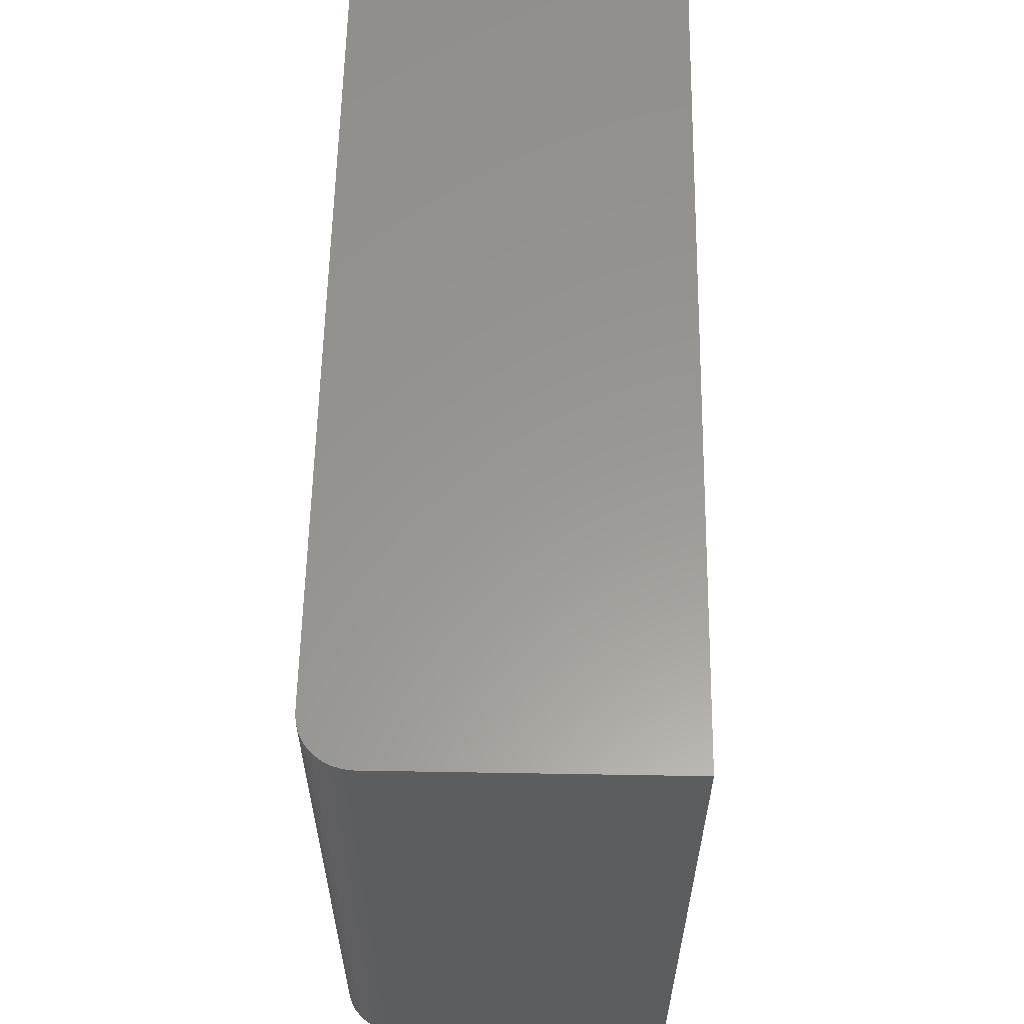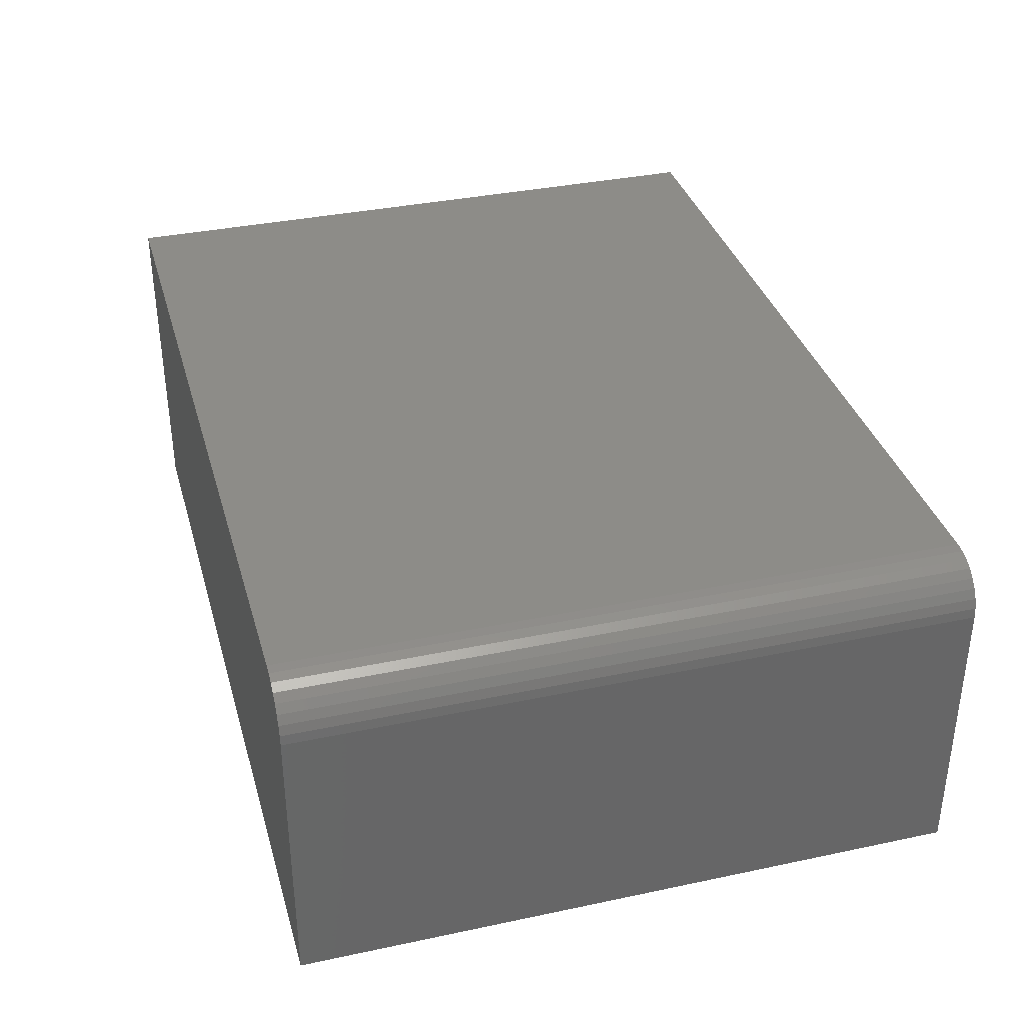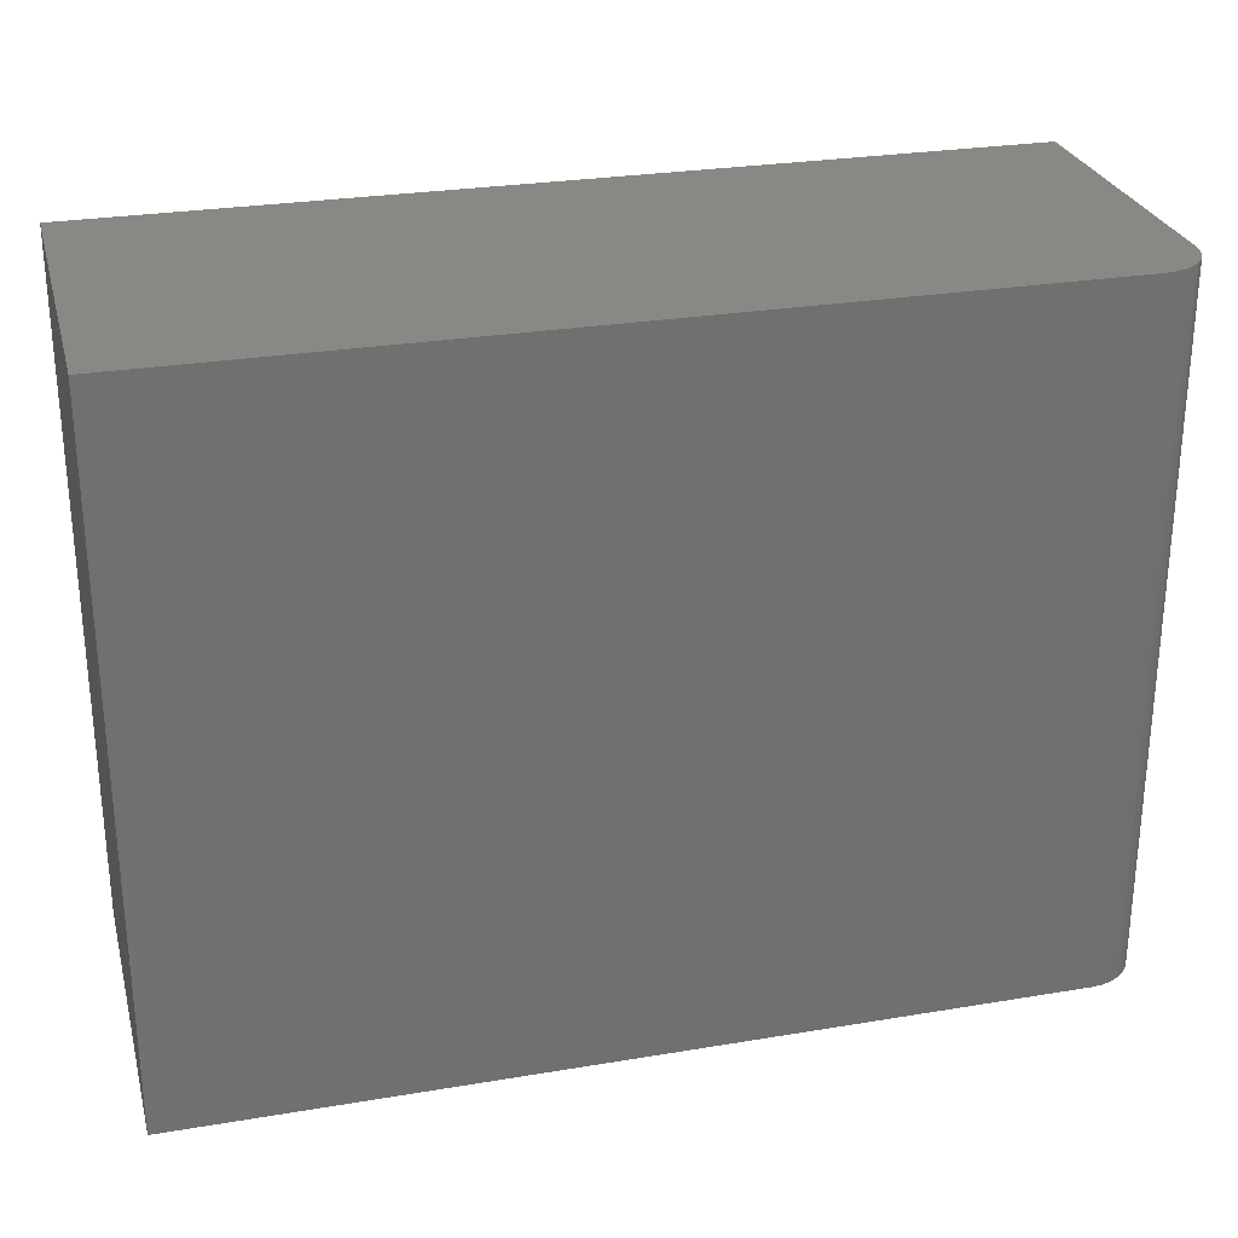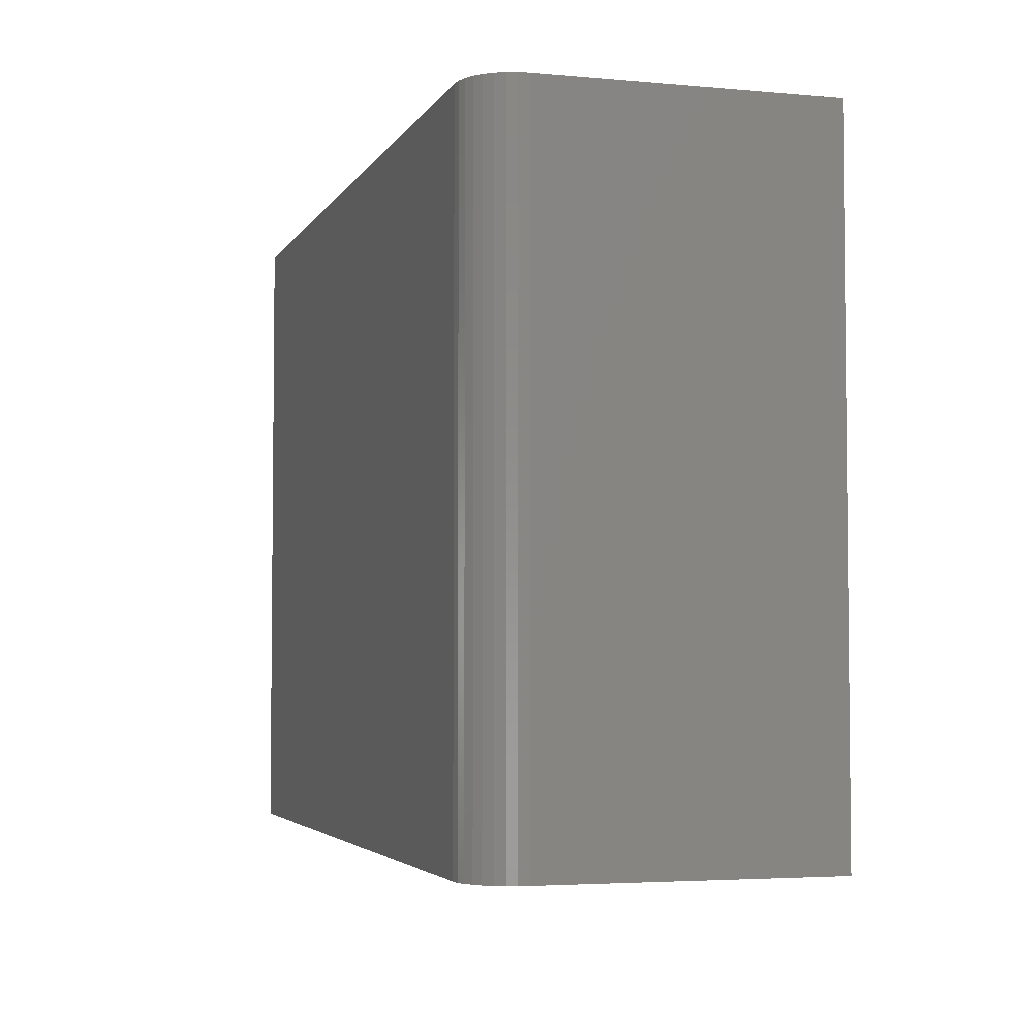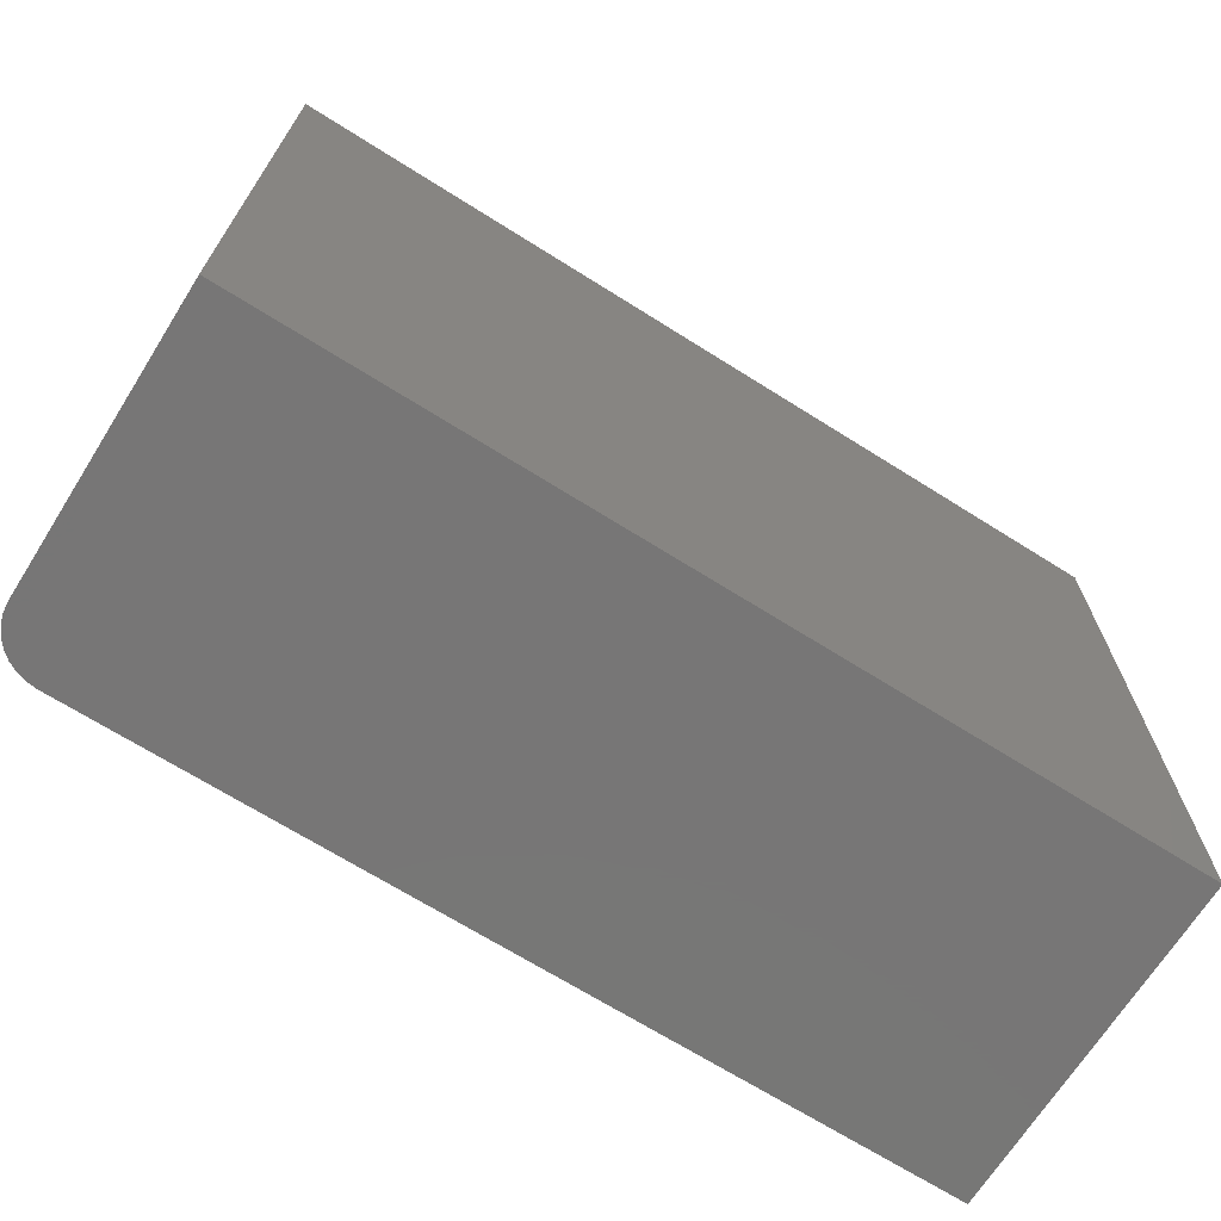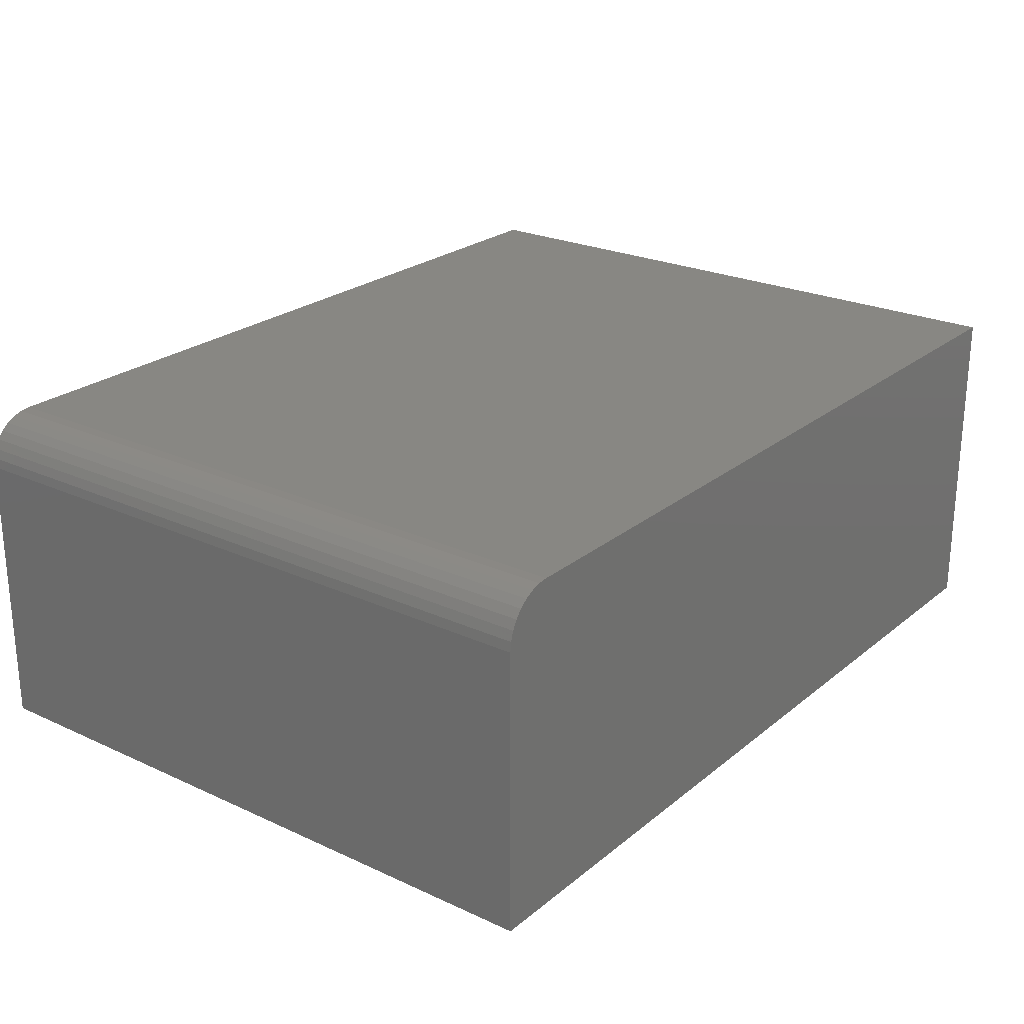
<metadata>
{"format":"stl","ext":"stl","renderer":"f3d","projection":"perspective","resolution":1024,"background":"white","views":[{"elev":59.1,"azim":91.0,"up":"+Y"},{"elev":35.7,"azim":74.4,"up":"+Z"},{"elev":27.5,"azim":-14.4,"up":"+Y"},{"elev":-3.9,"azim":73.3,"up":"+Y"},{"elev":-69.0,"azim":147.8,"up":"+Y"},{"elev":24.1,"azim":127.3,"up":"+Z"}]}
</metadata>
<code>
# stl→obj: 24 verts, 44 faces
v -0.75 -0.5703 0.5703
v 0.6641 -0.5703 0.5703
v -0.75 0.5665 0.5703
v 0.6641 0.5665 0.5703
v 0.6808 0.5665 0.5687
v 0.6969 0.5665 0.5638
v 0.7118 0.5665 0.5558
v 0.7248 0.5665 0.5451
v 0.7355 0.5665 0.5321
v 0.7435 0.5665 0.5173
v 0.7483 0.5665 0.5011
v 0.75 0.5665 0.4844
v 0.75 0.5665 0
v -0.75 0.5665 0
v 0.75 -0.5703 0.4844
v 0.75 -0.5703 0
v 0.7483 -0.5703 0.5011
v 0.7435 -0.5703 0.5173
v 0.7355 -0.5703 0.5321
v 0.7248 -0.5703 0.5451
v 0.7118 -0.5703 0.5558
v 0.6969 -0.5703 0.5638
v 0.6808 -0.5703 0.5687
v -0.75 -0.5703 0
f 1 2 3
f 3 2 4
f 4 5 6
f 4 6 7
f 4 7 8
f 4 8 9
f 4 9 10
f 4 10 11
f 4 11 12
f 4 12 13
f 4 13 14
f 4 14 3
f 15 16 12
f 12 16 13
f 16 15 17
f 16 17 18
f 16 18 19
f 16 19 20
f 16 20 21
f 16 21 22
f 16 22 23
f 16 23 2
f 16 2 1
f 16 1 24
f 15 12 17
f 17 12 11
f 17 11 18
f 18 11 10
f 18 10 19
f 19 10 9
f 19 9 20
f 20 9 8
f 20 8 21
f 21 8 7
f 21 7 22
f 22 7 6
f 22 6 23
f 23 6 5
f 23 5 2
f 2 5 4
f 24 14 16
f 16 14 13
f 3 14 1
f 1 14 24

</code>
